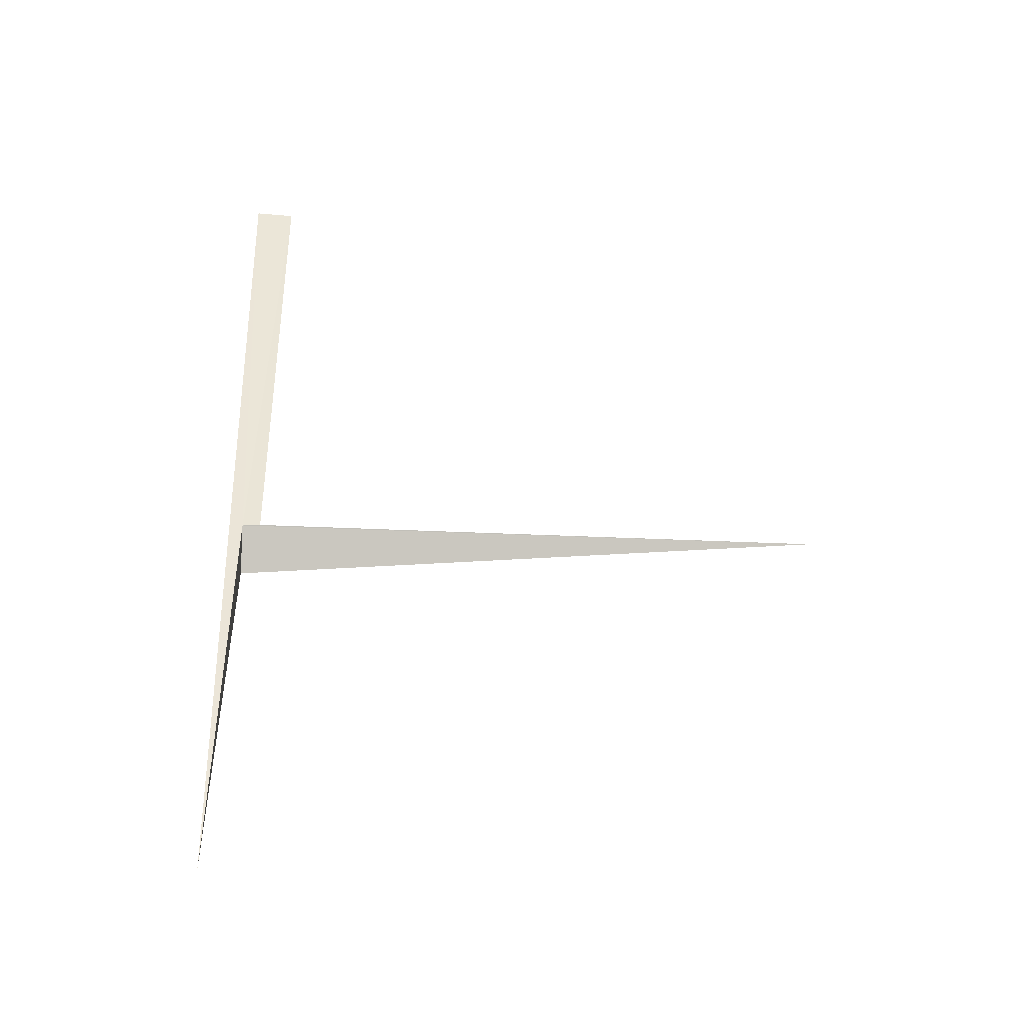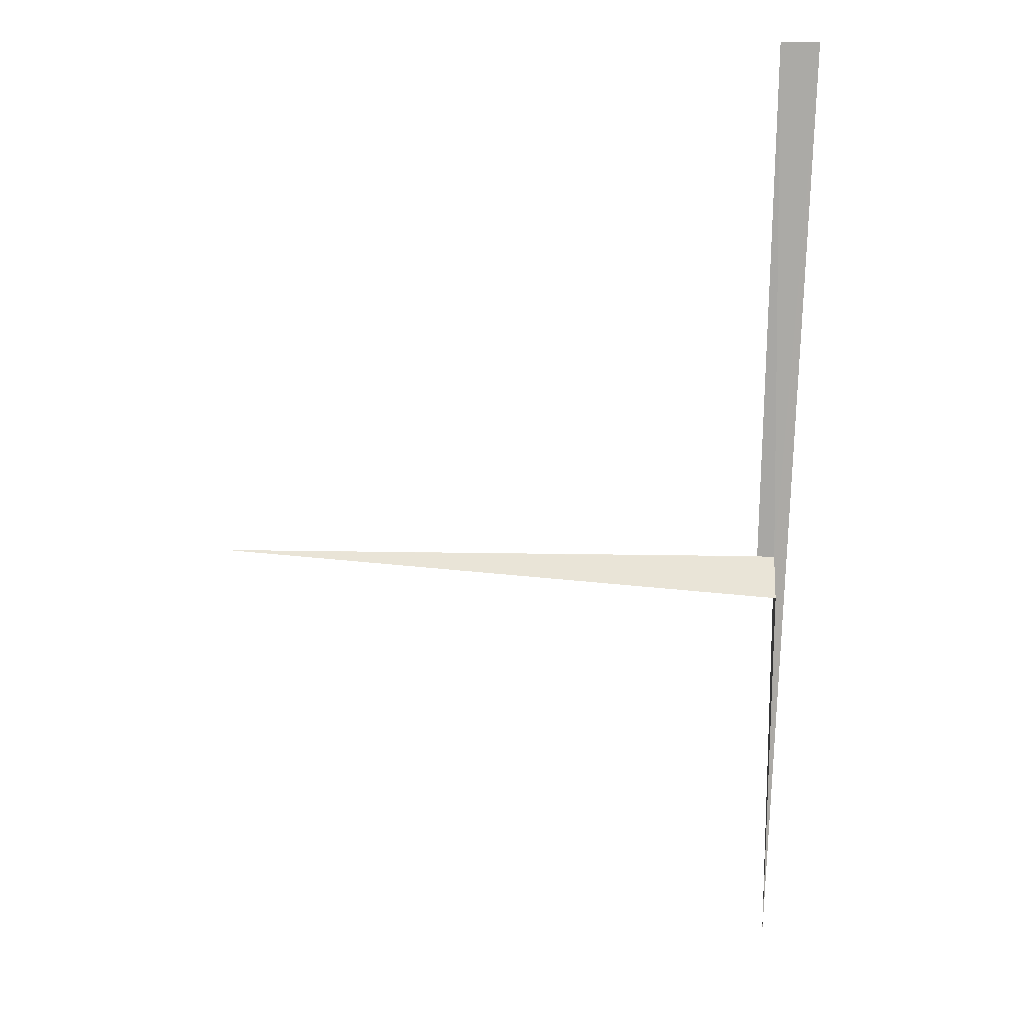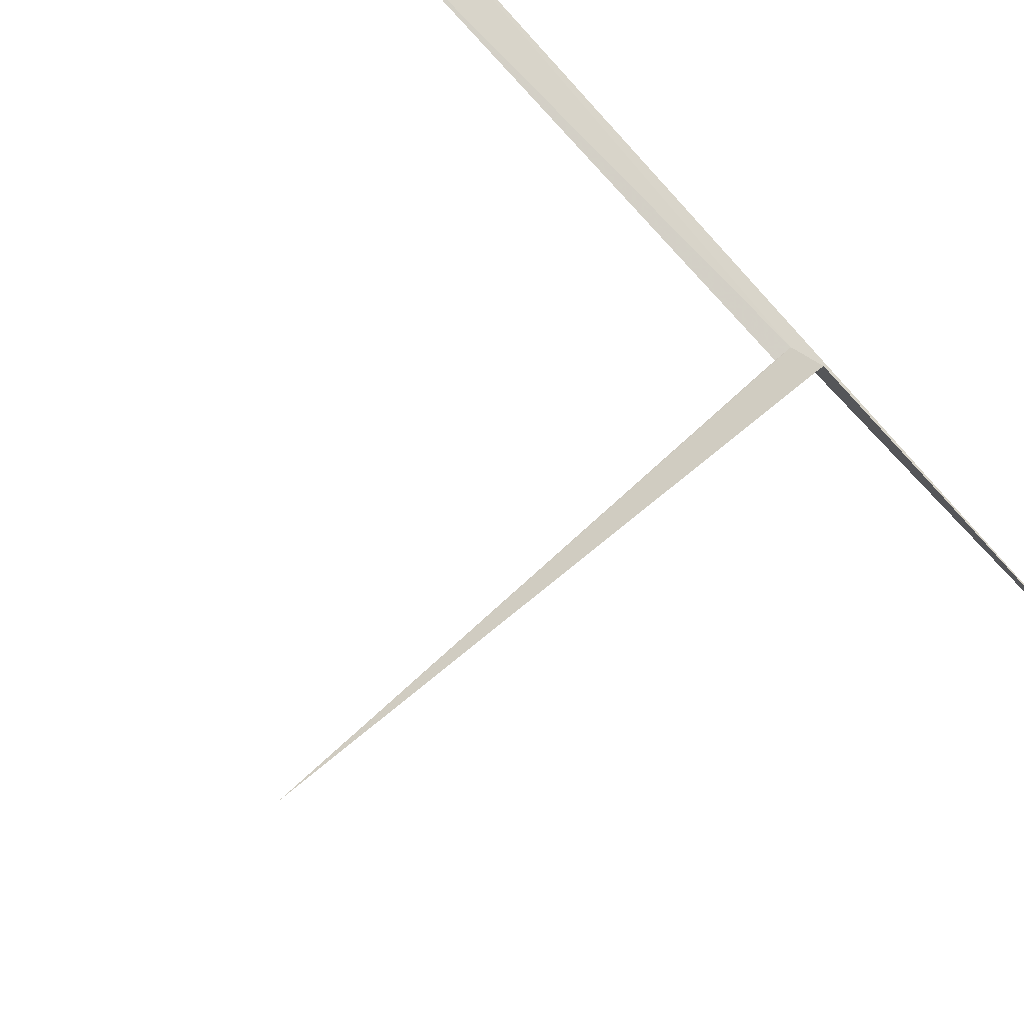
<metadata>
{"format":"obj","ext":"obj","renderer":"f3d","projection":"perspective","resolution":1024,"background":"white","views":[{"elev":-45.9,"azim":-2.8,"up":"+Z"},{"elev":14.3,"azim":-177.4,"up":"+Z"},{"elev":78.2,"azim":138.0,"up":"+Y"}]}
</metadata>
<code>
v 0 1 15.08
v 0.09831 0.9952 15.08
v 3.2 0.9963 15.08
v 0 1.19 14.89
v 0 1 12.71
v -0.1618 0.9868 18
v 0.05414 0.9985 18
f 1 7 6
f 1 2 7
f 1 3 2
f 1 4 3
f 1 5 4
f 1 6 5

</code>
